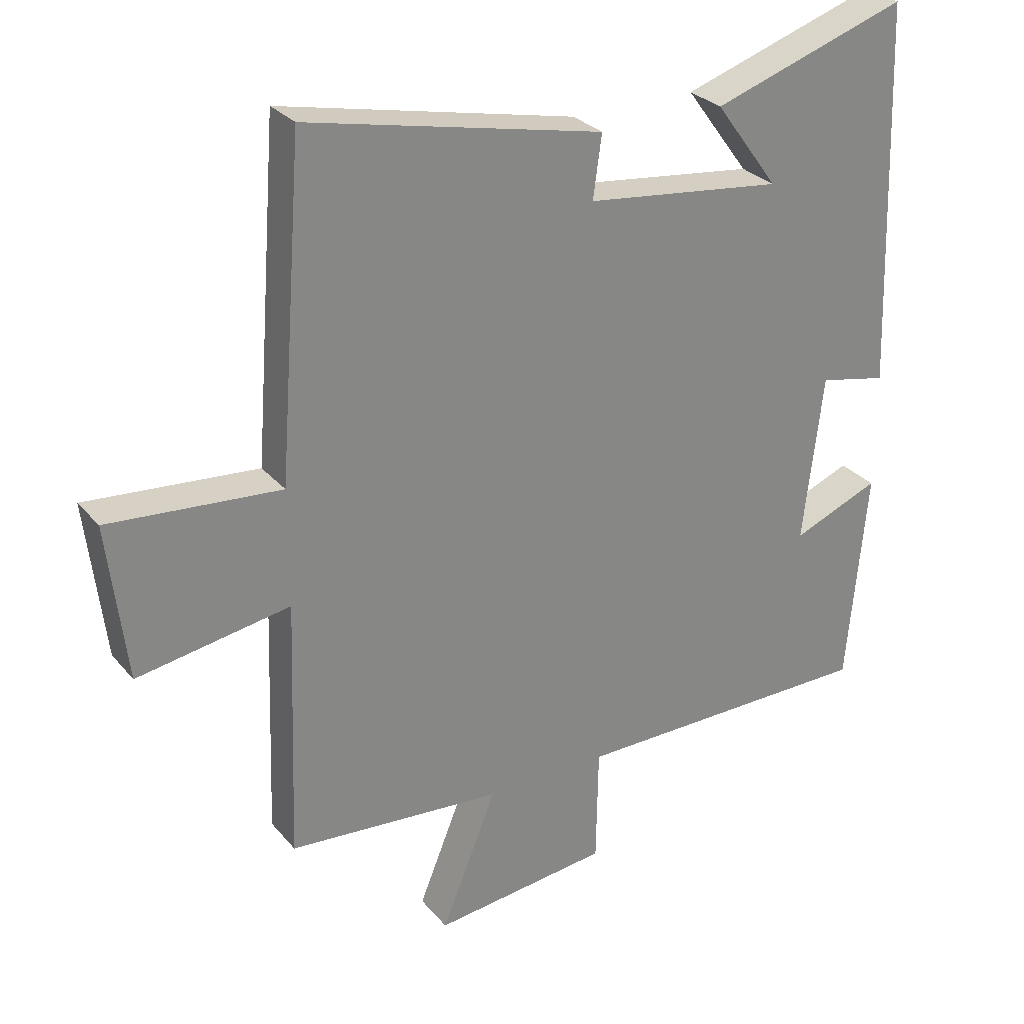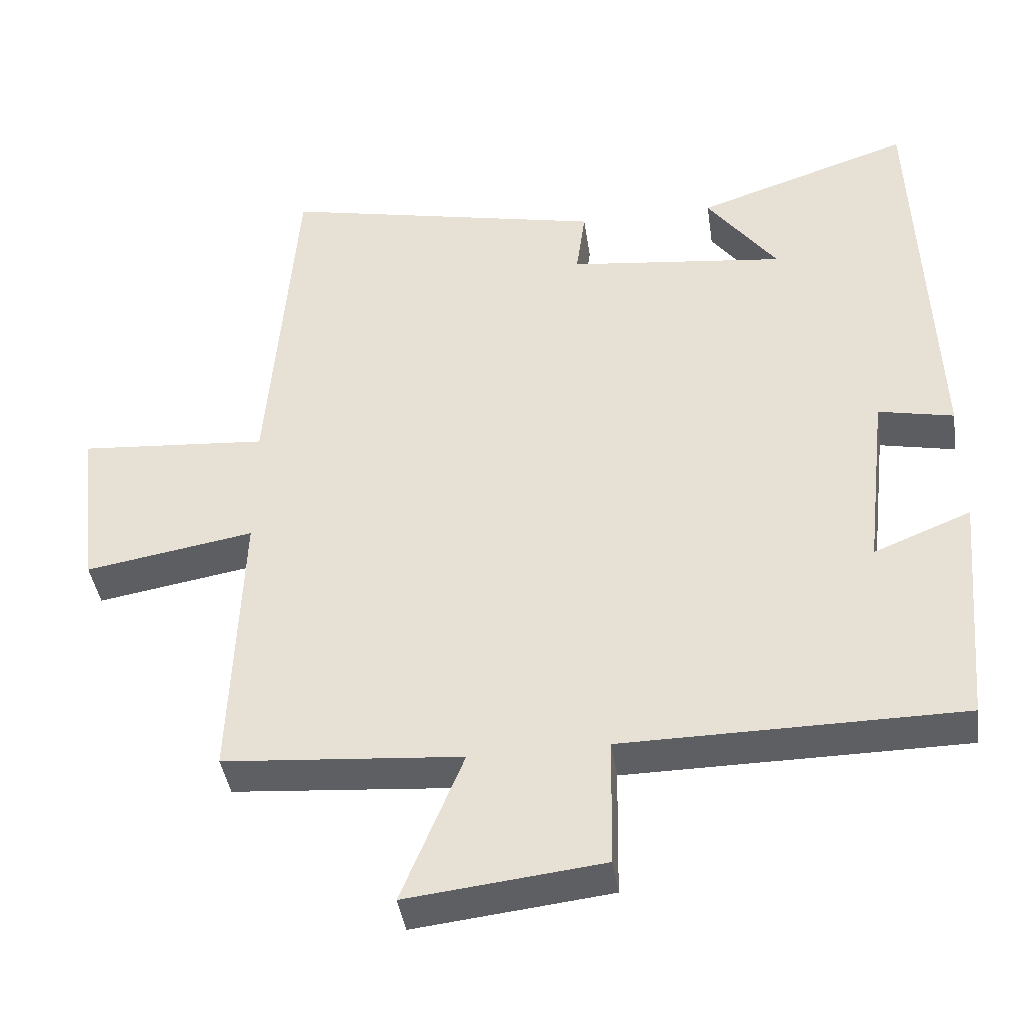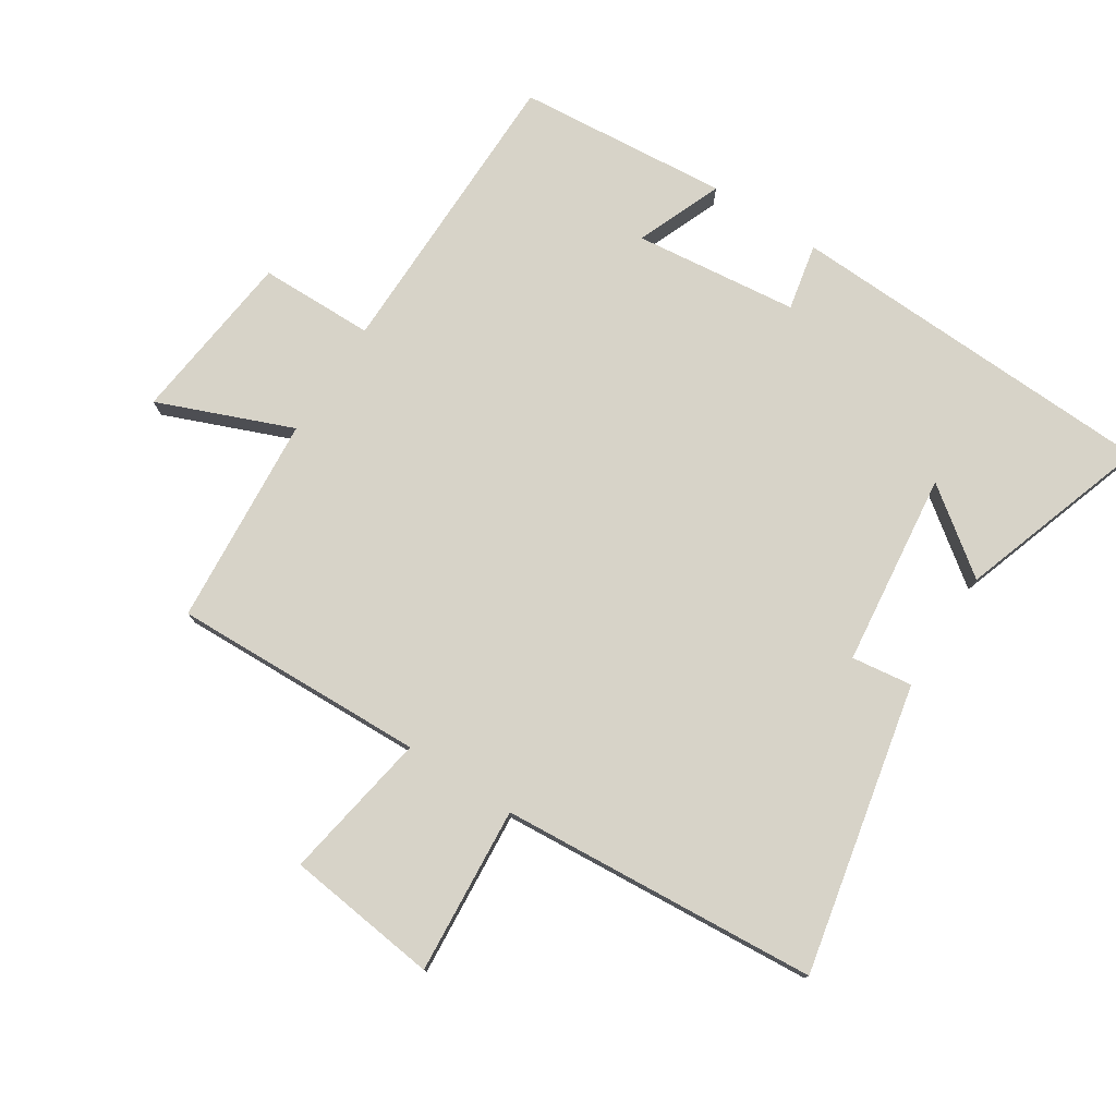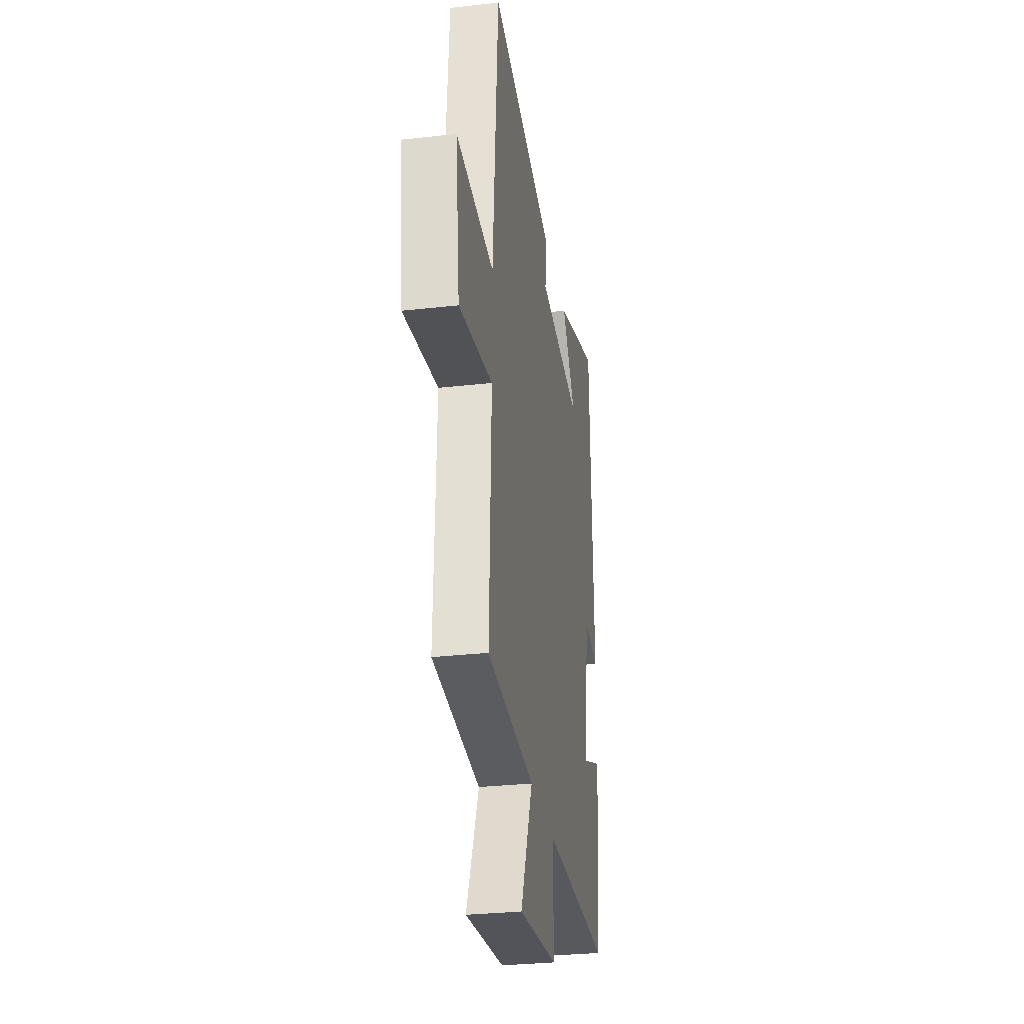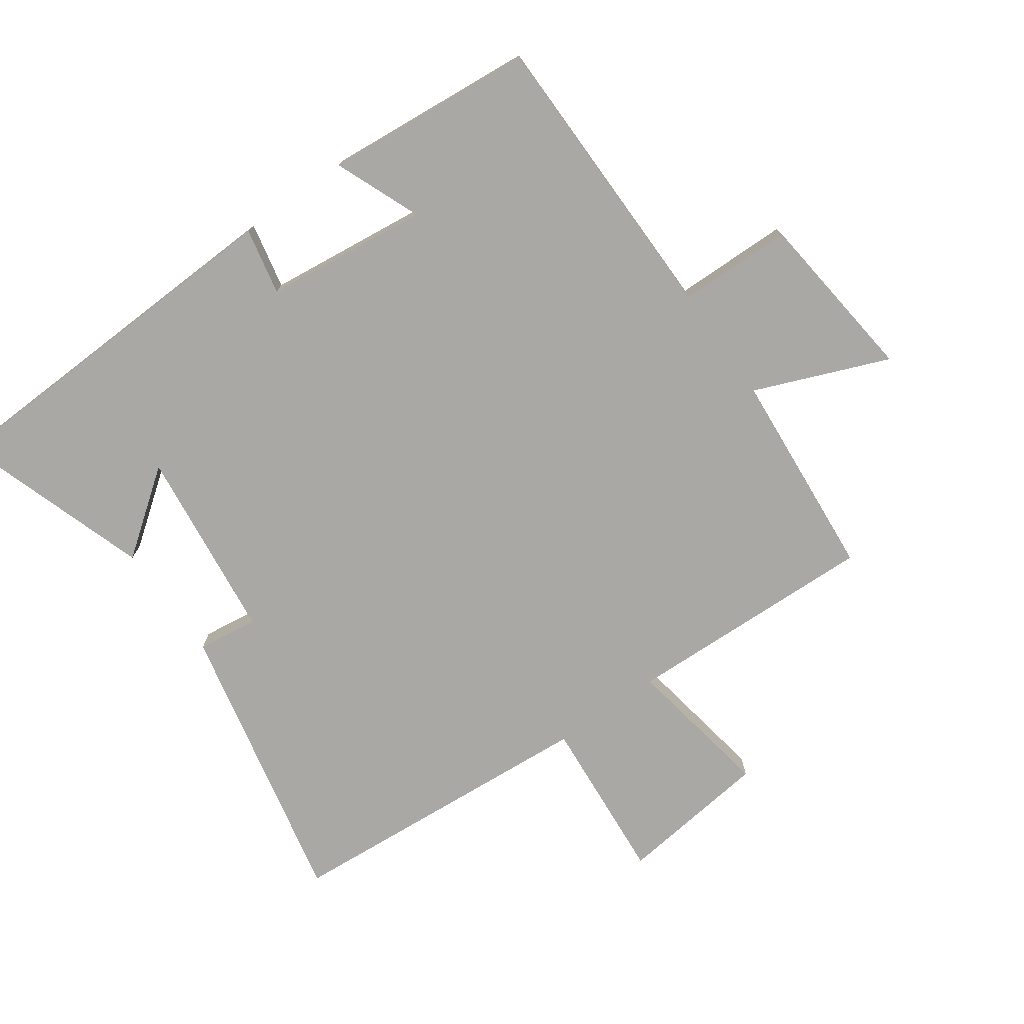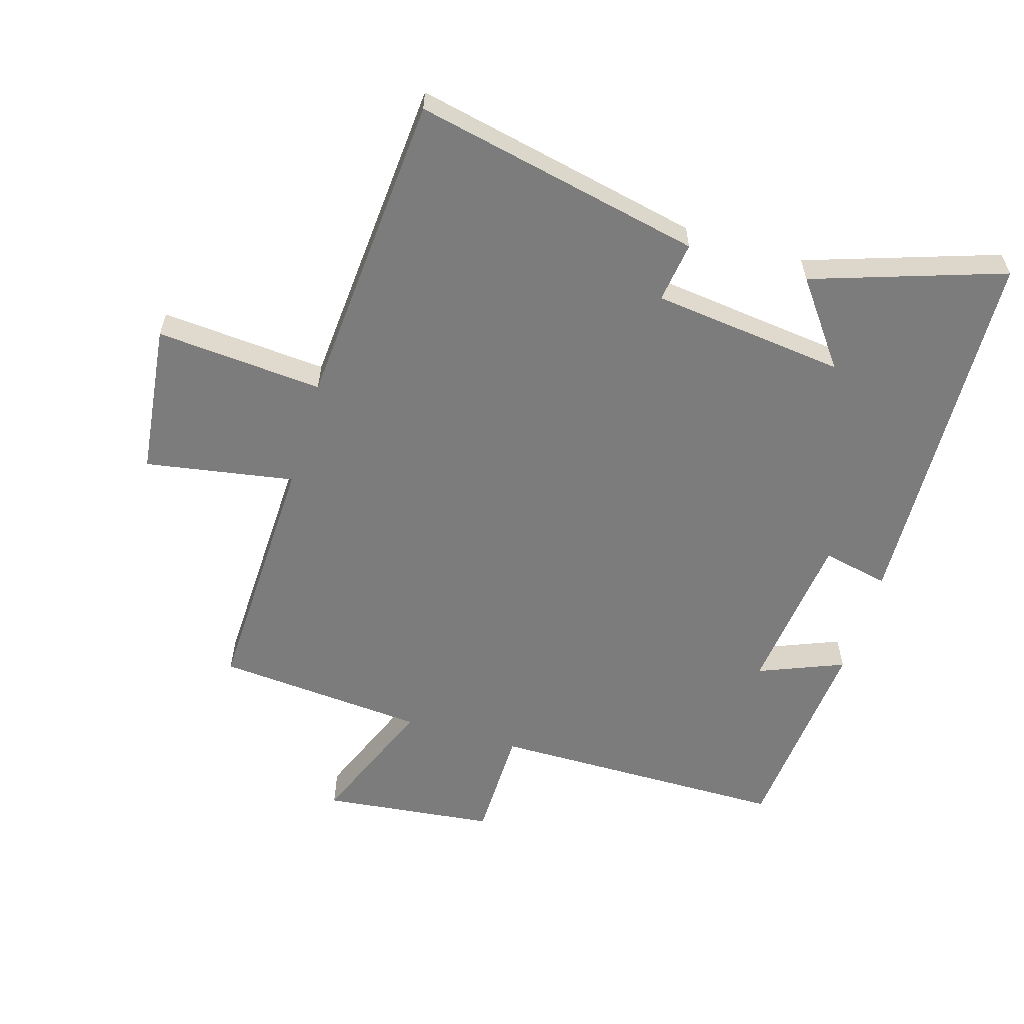
<metadata>
{"format":"obj","ext":"obj","renderer":"f3d","projection":"perspective","resolution":1024,"background":"white","views":[{"elev":28.5,"azim":-31.5,"up":"+Z"},{"elev":-41.4,"azim":8.4,"up":"+Z"},{"elev":77.2,"azim":-57.0,"up":"+Y"},{"elev":-30.1,"azim":-80.6,"up":"+Z"},{"elev":-75.2,"azim":125.5,"up":"+Y"},{"elev":-58.8,"azim":-16.6,"up":"+Y"}]}
</metadata>
<code>
v 0.479 0.07 0.599
v 0.5 0.07 0.013
v 0.396 0.07 0.035
v 0.366 0.07 -0.221
v 0.5 0.07 -0.167
v 0.47 0.07 -0.497
v 0.003 0.07 -0.5
v 0 0.07 -0.679
v -0.27 0.07 -0.709
v -0.185 0.07 -0.5
v -0.514 0.07 -0.473
v -0.5 0.07 -0.078
v -0.733 0.07 -0.117
v -0.761 0.07 0.121
v -0.5 0.07 0.1
v -0.462 0.07 0.597
v -0.012 0.07 0.5
v -0.025 0.07 0.405
v 0.277 0.07 0.369
v 0.18 0.07 0.5
v 0.479 0 0.599
v 0.5 0 0.013
v 0.396 0 0.035
v 0.366 0 -0.221
v 0.5 0 -0.167
v 0.47 0 -0.497
v 0.003 0 -0.5
v 0 0 -0.679
v -0.27 0 -0.709
v -0.185 0 -0.5
v -0.514 0 -0.473
v -0.5 0 -0.078
v -0.733 0 -0.117
v -0.761 0 0.121
v -0.5 0 0.1
v -0.462 0 0.597
v -0.012 0 0.5
v -0.025 0 0.405
v 0.277 0 0.369
v 0.18 0 0.5
f 19 20 1
f 15 16 17 18
f 15 18 19
f 12 13 14 15
f 12 15 19
f 10 11 12 19
f 7 8 9 10
f 4 5 6 7
f 3 4 7 10
f 19 1 2 3
f 3 10 19
f 21 40 39
f 38 37 36 35
f 39 38 35
f 35 34 33 32
f 39 35 32
f 39 32 31 30
f 30 29 28 27
f 27 26 25 24
f 30 27 24 23
f 23 22 21 39
f 39 30 23
f 1 21 22 2
f 2 22 23 3
f 3 23 24 4
f 4 24 25 5
f 5 25 26 6
f 6 26 27 7
f 7 27 28 8
f 8 28 29 9
f 9 29 30 10
f 10 30 31 11
f 11 31 32 12
f 12 32 33 13
f 13 33 34 14
f 14 34 35 15
f 15 35 36 16
f 16 36 37 17
f 17 37 38 18
f 18 38 39 19
f 19 39 40 20
f 20 40 21 1

</code>
